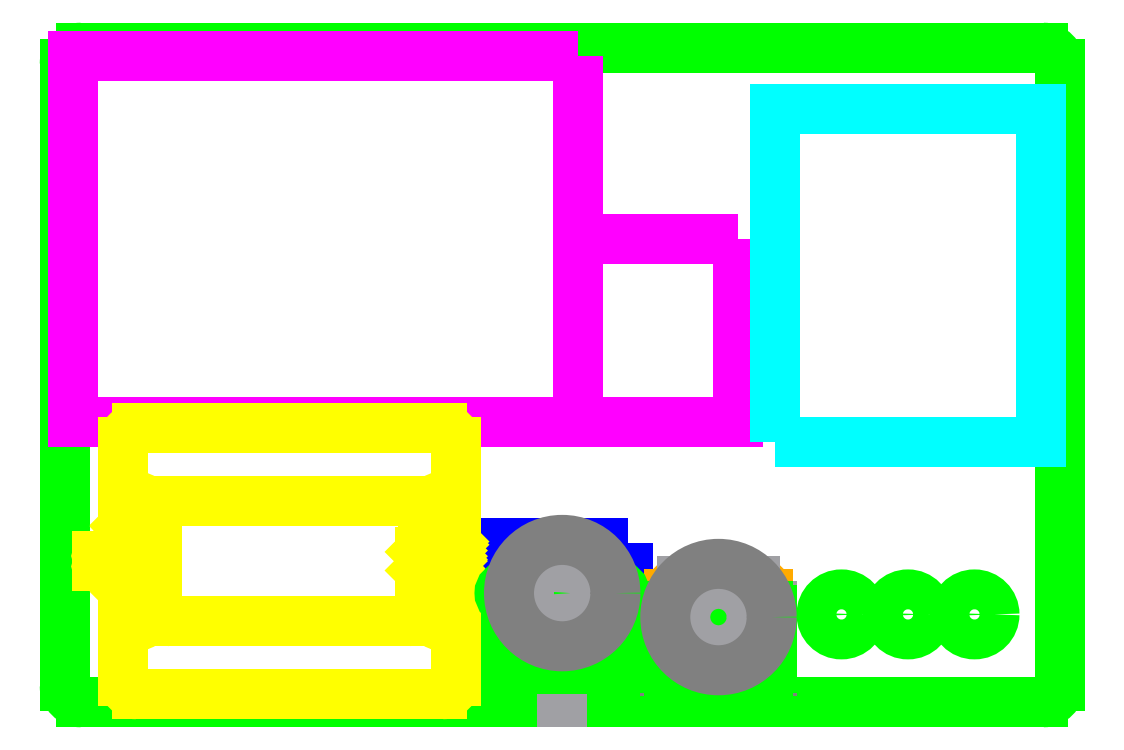
<metadata>
{"format":"dxf","ext":"dxf","renderer":"ezdxf+matplotlib","layout":"modelspace","background":"white","min_lineweight":24,"dpi":150}
</metadata>
<code>
0
SECTION
2
ENTITIES
0
ARC
8
vector
10
-3.615
20
2.336
40
0.125
50
90
51
180
0
LINE
8
vector
10
3.615
20
2.461
11
-3.615
21
2.461
0
ARC
8
vector
10
3.615
20
2.336
40
0.125
50
4.071e-13
51
90
0
LINE
8
vector
10
3.74
20
-2.336
11
3.74
21
2.336
0
ARC
8
vector
10
3.615
20
-2.336
40
0.125
50
270
51
0
0
LINE
8
vector
10
-3.74
20
2.336
11
-3.74
21
-2.336
0
LINE
8
vector
10
-3.615
20
-2.461
11
3.615
21
-2.461
0
ARC
8
vector
10
-3.615
20
-2.336
40
0.125
50
180
51
270
0
LWPOLYLINE
8
0
90
    4
70
    1
43
0
10
0.12
20
2.4
10
-3.68
20
2.4
10
-3.68
20
-0.35
10
0.12
20
-0.35
0
LWPOLYLINE
8
0
90
    4
70
    1
43
0
10
1.32
20
1.025
10
0.12
20
1.025
10
0.12
20
-0.35
10
1.32
20
-0.35
0
LWPOLYLINE
8
mainbat
90
    4
70
    1
43
0
10
0.12
20
2.4
10
-3.68
20
2.4
10
-3.68
20
-0.35
10
0.12
20
-0.35
0
LWPOLYLINE
8
mainbat
90
    4
70
    1
43
0
10
1.32
20
1.025
10
0.12
20
1.025
10
0.12
20
-0.35
10
1.32
20
-0.35
0
LINE
8
const_0
10
0
20
-1.89
11
0
21
-2.461
0
LINE
8
const_0
10
0
20
-1.89
11
1.531e-17
21
-1.64
0
LWPOLYLINE
8
picam
90
    4
70
    1
43
0
10
0.4921
20
-1.266
10
-0.4921
20
-1.266
10
-0.4921
20
-2.211
10
0.4921
20
-2.211
0
CIRCLE
8
picam
10
0.4134
20
-2.132
40
0.03937
0
CIRCLE
8
picam
10
-0.4134
20
-2.132
40
0.03937
0
CIRCLE
8
picam
10
-0.4134
20
-1.64
40
0.03937
0
CIRCLE
8
picam
10
0.4134
20
-1.64
40
0.03937
0
LWPOLYLINE
8
picam
90
    4
70
    1
43
0
10
0.1575
20
-1.482
10
-0.1575
20
-1.482
10
-0.1575
20
-1.797
10
0.1575
20
-1.797
0
LINE
8
const_0
10
0.1575
20
-1.64
11
-0.1575
21
-1.64
0
ARC
8
vector
10
1.531e-17
20
-1.64
40
0.275
50
0
51
180
0
ARC
8
vector
10
-0.325
20
-1.711
40
0.05
50
270
51
0
0
LINE
8
vector
10
-0.275
20
-1.64
11
-0.275
21
-1.711
0
ARC
8
vector
10
0.325
20
-1.711
40
0.05
50
180
51
270
0
LINE
8
vector
10
0.275
20
-1.64
11
0.275
21
-1.711
0
ARC
8
vector
10
-0.4421
20
-1.811
40
0.05
50
90
51
180
0
LINE
8
vector
10
-0.4421
20
-1.761
11
-0.325
21
-1.761
0
ARC
8
vector
10
0.4421
20
-1.811
40
0.05
50
0
51
90
0
LINE
8
vector
10
0.325
20
-1.761
11
0.4421
21
-1.761
0
ARC
8
vector
10
-0.4421
20
-2.161
40
0.05
50
180
51
270
0
ARC
8
vector
10
0.4421
20
-2.161
40
0.05
50
270
51
0
0
LINE
8
vector
10
-0.4921
20
-1.811
11
-0.4921
21
-2.161
0
LINE
8
vector
10
-0.4421
20
-2.211
11
0.4421
21
-2.211
0
LINE
8
vector
10
0.4921
20
-2.161
11
0.4921
21
-1.811
0
CIRCLE
8
vector
10
1.531e-17
20
-1.64
40
0.0625
0
CIRCLE
8
vector
10
-3.2
20
-1
40
0.08
0
CIRCLE
8
vector
10
-0.9
20
-1
40
0.08
0
CIRCLE
8
vector
10
-3.2
20
-1.8
40
0.08
0
CIRCLE
8
vector
10
-0.9
20
-1.8
40
0.08
0
LWPOLYLINE
8
pwrctlr_bat
90
    4
70
    1
43
0
10
1.6
20
-0.5
10
3.6
20
-0.5
10
3.6
20
2
10
1.6
20
2
0
LINE
8
tsl_2591
10
1.45
20
-2.2
11
0.9
21
-2.2
0
ARC
8
tsl_2591
10
0.9
20
-2.1
40
0.1
50
180
51
270
0
LINE
8
tsl_2591
10
0.8
20
-2.1
11
0.8
21
-1.65
0
ARC
8
tsl_2591
10
0.9
20
-1.65
40
0.1
50
90
51
180
0
LINE
8
tsl_2591
10
0.9
20
-1.55
11
1.45
21
-1.55
0
ARC
8
tsl_2591
10
1.45
20
-1.65
40
0.1
50
0
51
90
0
LINE
8
tsl_2591
10
1.55
20
-1.65
11
1.55
21
-2.1
0
ARC
8
tsl_2591
10
1.45
20
-2.1
40
0.1
50
270
51
0
0
LWPOLYLINE
8
tsl_2591
90
    3
70
    0
43
0
10
0.9
20
-1.685
42
1
10
0.9
20
-1.615
42
1
10
0.9
20
-1.685
42
1
0
LWPOLYLINE
8
tsl_2591
90
    3
70
    0
43
0
10
0.9
20
-1.685
42
1
10
0.9
20
-1.615
42
1
10
0.9
20
-1.685
42
1
0
LWPOLYLINE
8
tsl_2591
90
    3
70
    0
43
0
10
1.45
20
-1.685
42
1
10
1.45
20
-1.615
42
1
10
1.45
20
-1.685
42
1
0
LWPOLYLINE
8
tsl_2591
90
    3
70
    0
43
0
10
1.45
20
-1.685
42
1
10
1.45
20
-1.615
42
1
10
1.45
20
-1.685
42
1
0
LINE
8
const_0
10
1.175
20
-1.55
11
1.175
21
-1.82
0
CIRCLE
8
tsl_2591
10
1.175
20
-1.82
40
0.125
0
INSERT
8
tsl_2591
2
tmp
10
-2.05
20
-1.4
30
0
41
1
42
1
43
0
50
180
70
    1
71
    1
44
0
45
0
0
LINE
8
const_0
10
0.9
20
-1.55
11
0.9
21
-1.74
0
LINE
8
const_0
10
1.45
20
-1.55
11
1.45
21
-1.74
0
LINE
8
const_0
10
0.9
20
-1.74
11
0.8
21
-1.74
0
LINE
8
const_0
10
1.45
20
-1.74
11
1.55
21
-1.74
0
LINE
8
const_0
10
0.8
20
-1.74
11
0.775
21
-1.74
0
LINE
8
const_0
10
1.55
20
-1.74
11
1.575
21
-1.74
0
LINE
8
const_0
10
0.9
20
-2.2
11
0.9
21
-2.225
0
LINE
8
const_0
10
1.45
20
-2.2
11
1.45
21
-2.225
0
LINE
8
const_1
10
1.45
20
-2.225
11
1.575
21
-2.225
0
LINE
8
const_1
10
0.9
20
-2.225
11
0.775
21
-2.225
0
ARC
8
vector
10
1.104
20
-1.665
40
0.025
50
90
51
180
0
ARC
8
vector
10
1.246
20
-1.665
40
0.025
50
0
51
90
0
ARC
8
vector
10
1.054
20
-1.715
40
0.025
50
270
51
0
0
ARC
8
vector
10
1.296
20
-1.715
40
0.025
50
180
51
270
0
ARC
8
vector
10
0.8
20
-1.765
40
0.025
50
90
51
180
0
ARC
8
vector
10
1.55
20
-1.765
40
0.025
50
0
51
90
0
ARC
8
vector
10
1.55
20
-2.2
40
0.025
50
270
51
0
0
ARC
8
vector
10
0.8
20
-2.2
40
0.025
50
180
51
270
0
LINE
8
vector
10
1.104
20
-1.64
11
1.246
21
-1.64
0
LINE
8
vector
10
1.271
20
-1.665
11
1.271
21
-1.715
0
LINE
8
vector
10
1.296
20
-1.74
11
1.55
21
-1.74
0
LINE
8
vector
10
1.575
20
-1.765
11
1.575
21
-2.2
0
LINE
8
vector
10
1.55
20
-2.225
11
0.8
21
-2.225
0
LINE
8
vector
10
0.775
20
-2.2
11
0.775
21
-1.765
0
LINE
8
vector
10
0.8
20
-1.74
11
1.054
21
-1.74
0
LINE
8
vector
10
1.079
20
-1.715
11
1.079
21
-1.665
0
CIRCLE
8
vector
10
2.1
20
-1.8
40
0.15
0
CIRCLE
8
vector
10
2.6
20
-1.8
40
0.15
0
CIRCLE
8
vector
10
3.1
20
-1.8
40
0.15
0
CIRCLE
8
vector
10
1.175
20
-1.82
40
0.0625
0
CIRCLE
8
vector
10
0.9
20
-1.65
40
0.058
0
CIRCLE
8
vector
10
1.45
20
-1.65
40
0.058
0
CIRCLE
8
vector
10
0.4134
20
-1.64
40
0.058
0
CIRCLE
8
vector
10
-0.4134
20
-1.64
40
0.058
0
CIRCLE
8
const_0
10
1.531e-17
20
-1.64
40
0.25
0
CIRCLE
8
const_0
10
1.175
20
-1.82
40
0.25
0
CIRCLE
8
const_1
10
1.531e-17
20
-1.64
40
0.4
0
CIRCLE
8
const_1
10
1.175
20
-1.82
40
0.4
0
ENDSEC
0
EOF

</code>
